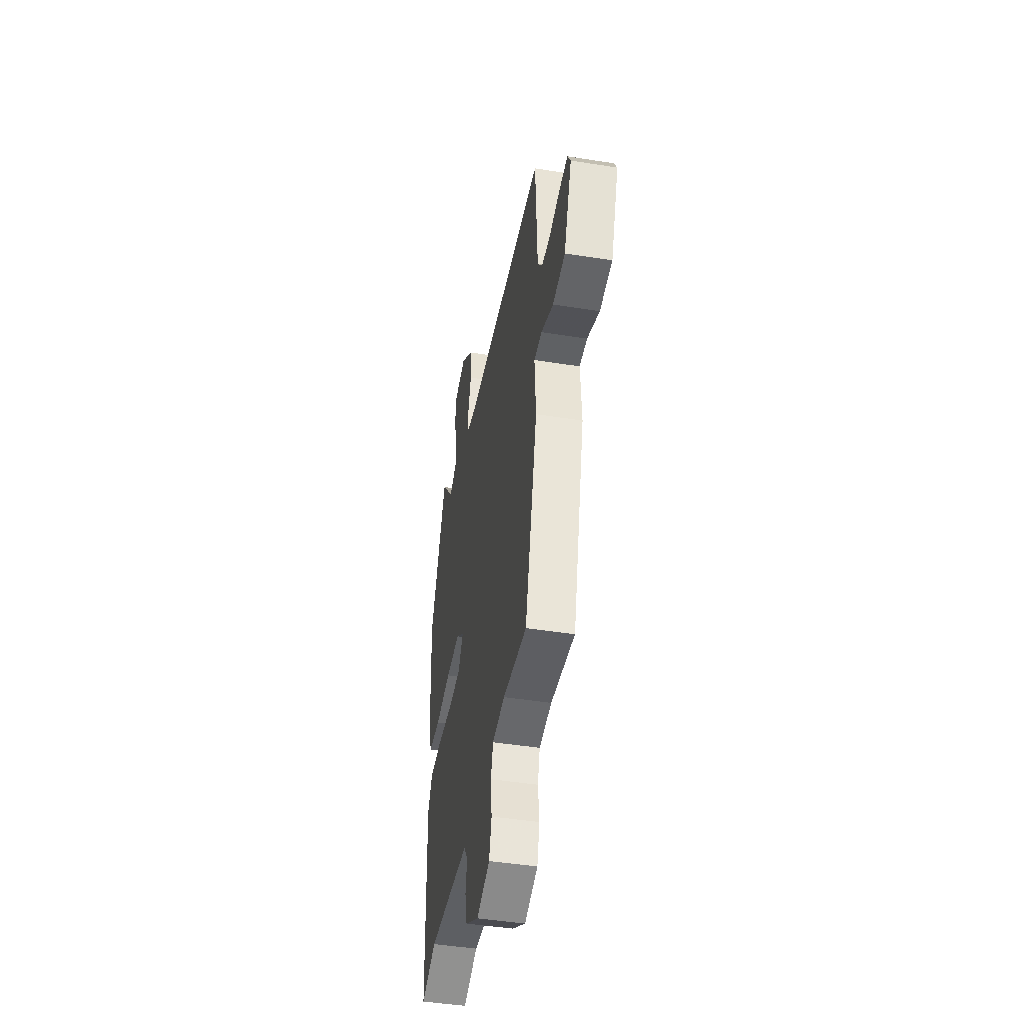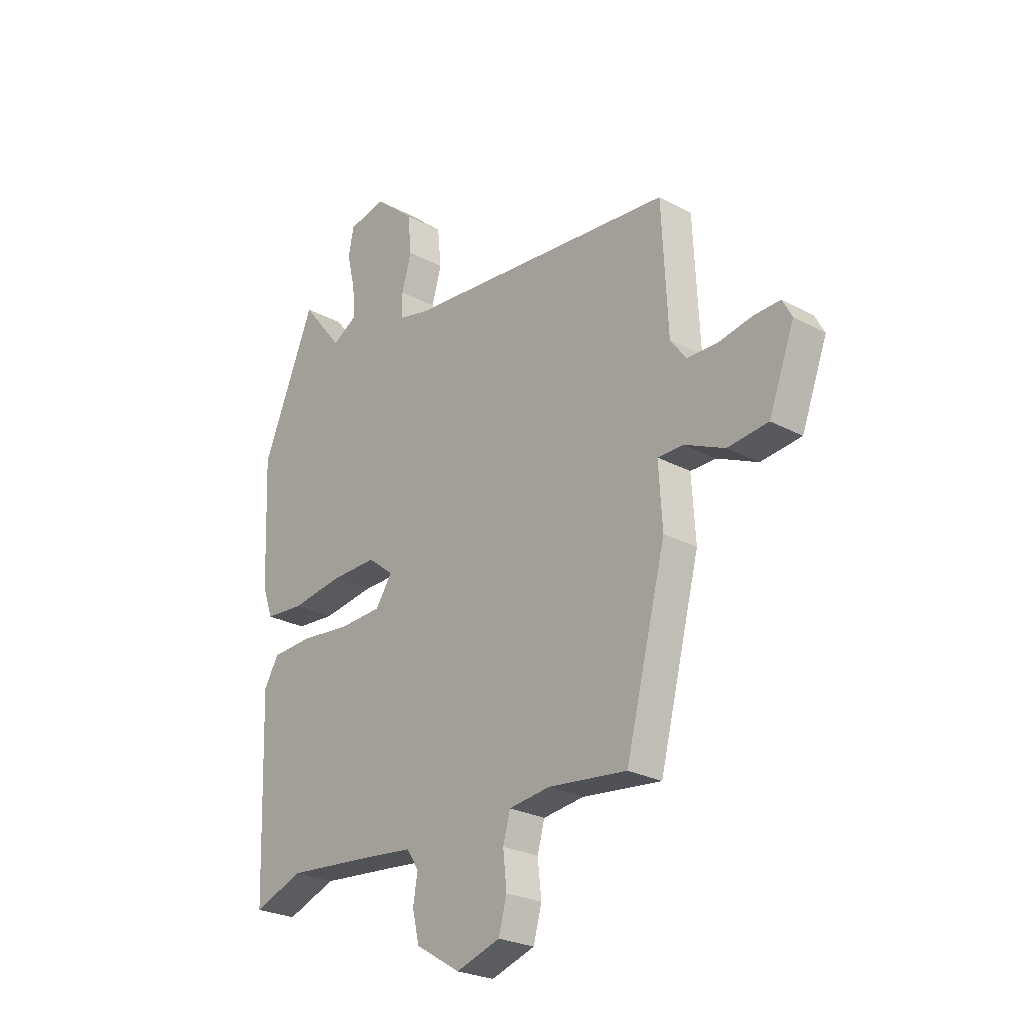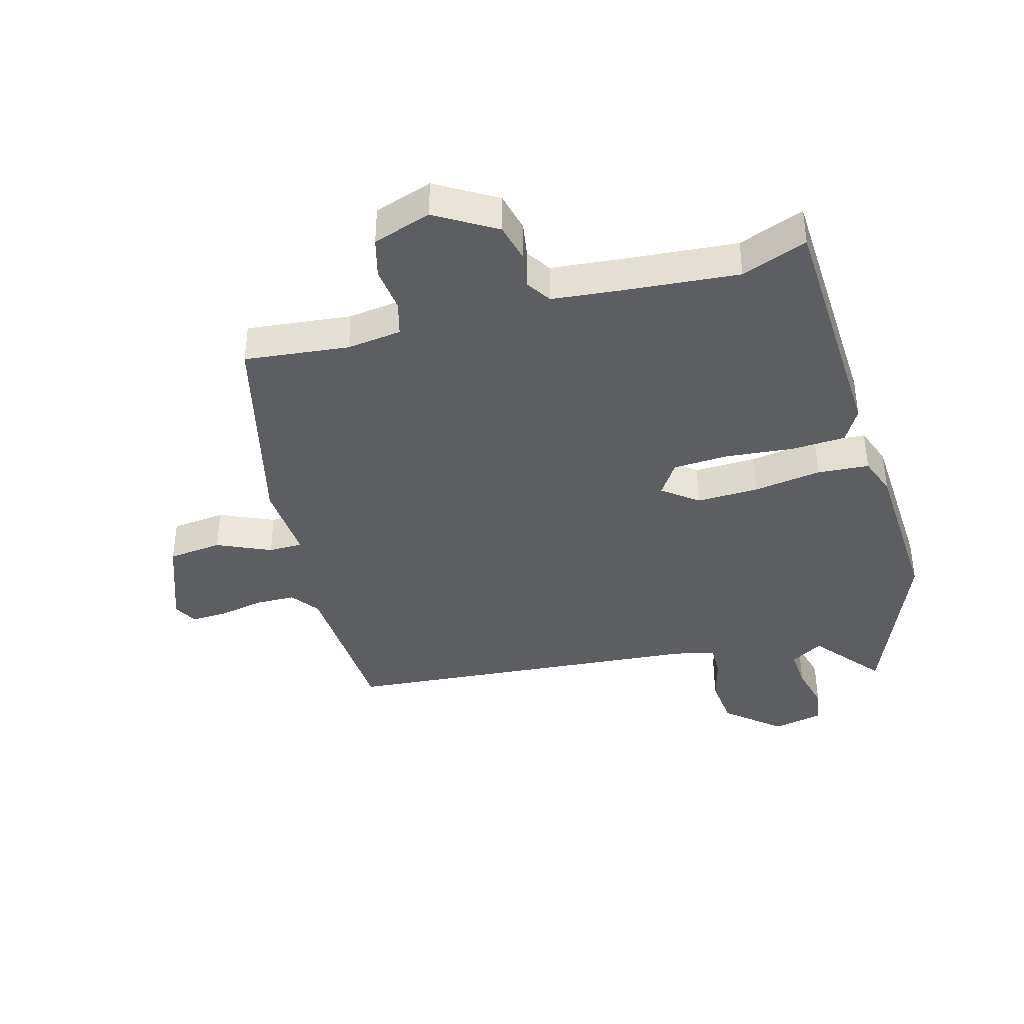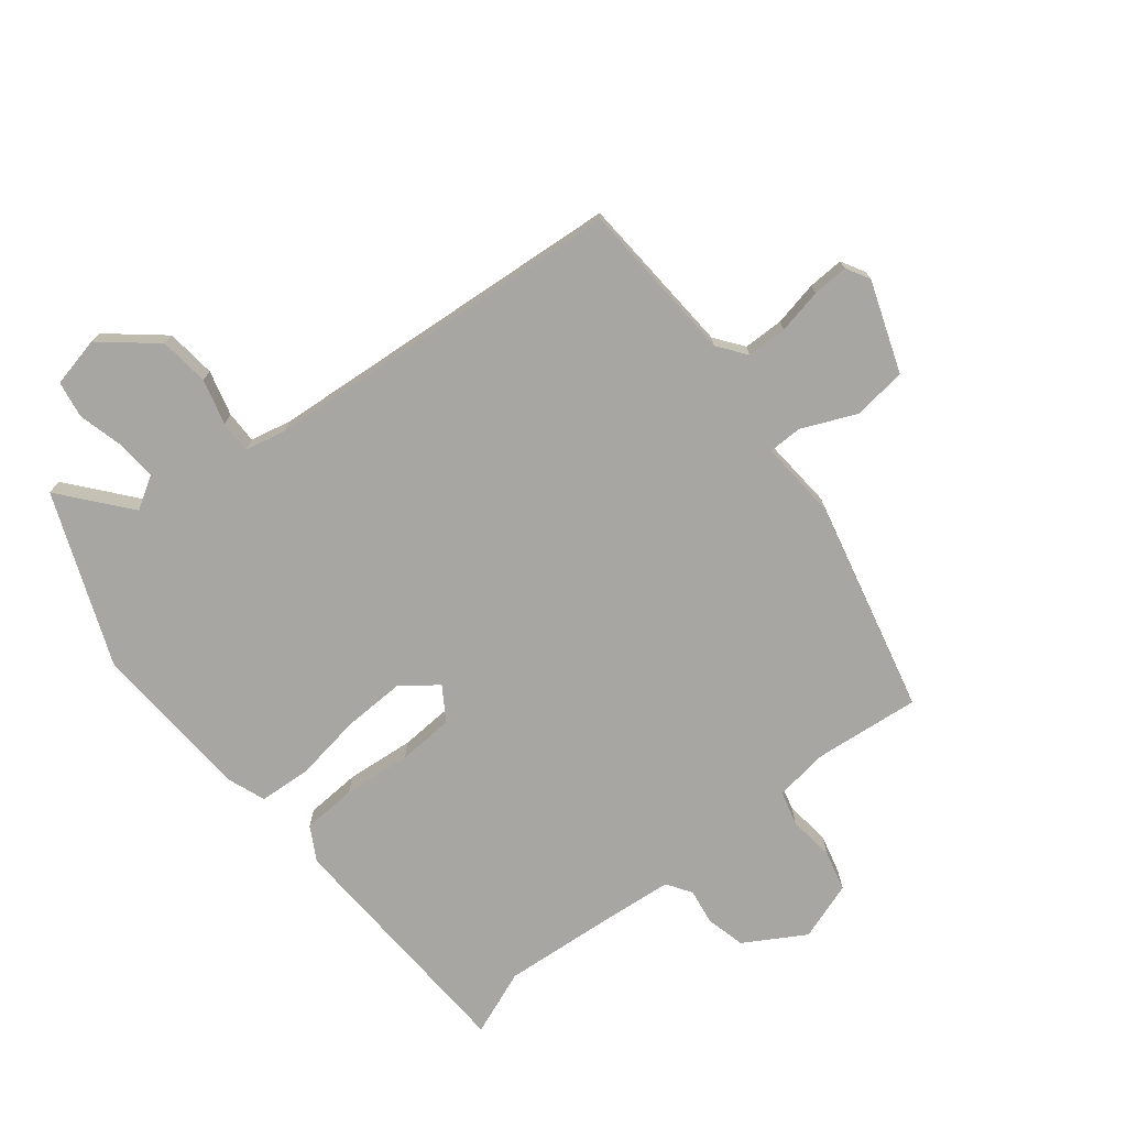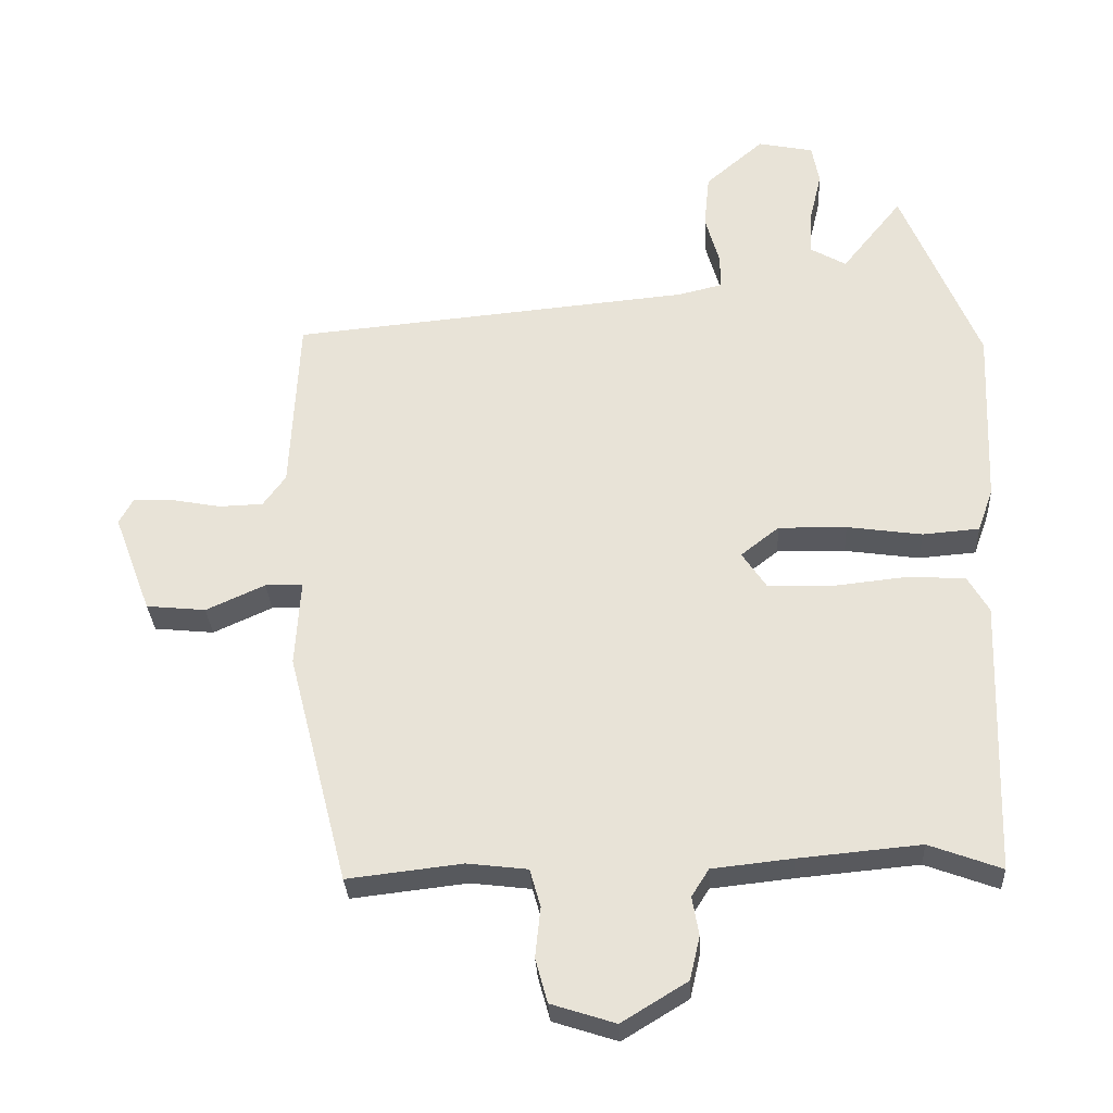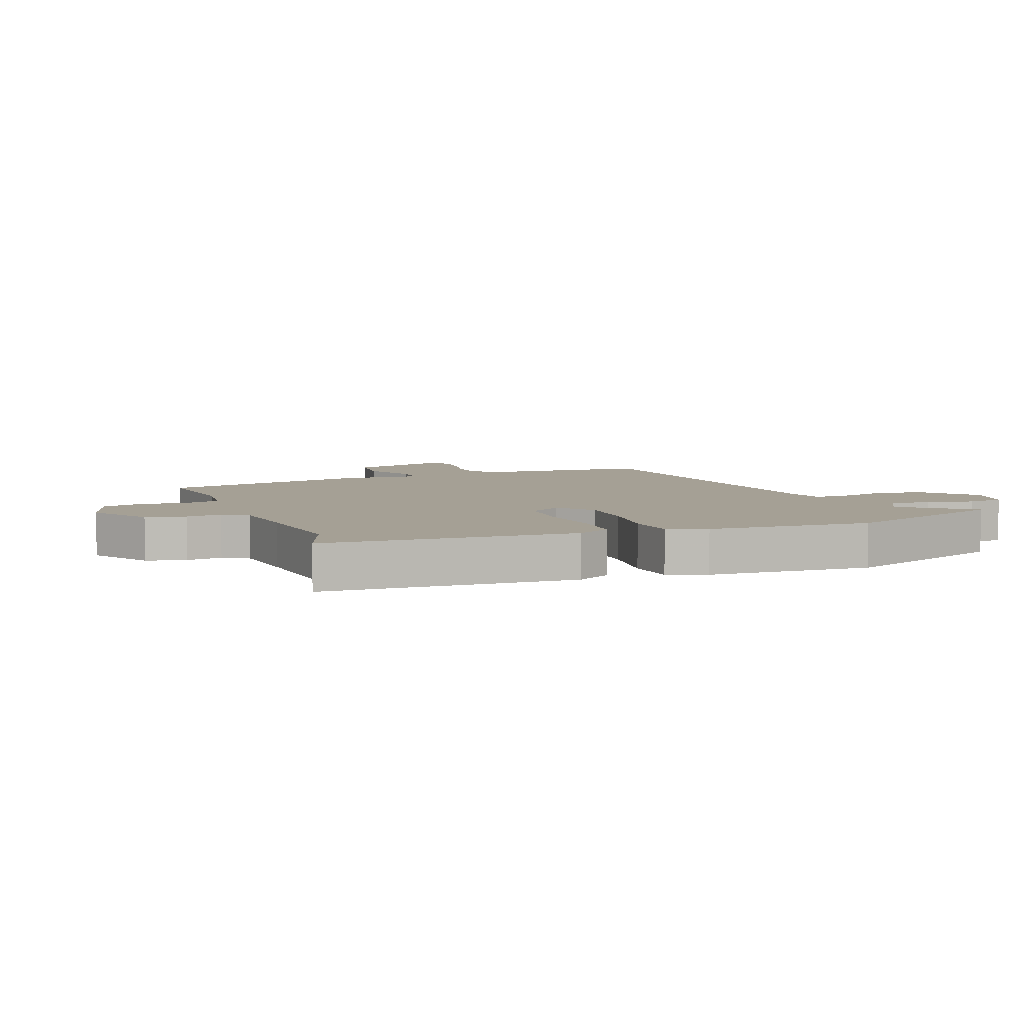
<metadata>
{"format":"obj","ext":"obj","renderer":"f3d","projection":"perspective","resolution":1024,"background":"white","views":[{"elev":-45.5,"azim":79.6,"up":"+Z"},{"elev":-25.6,"azim":49.3,"up":"+Z"},{"elev":-39.4,"azim":-164.0,"up":"+Y"},{"elev":-74.0,"azim":39.3,"up":"+Y"},{"elev":-30.4,"azim":-177.0,"up":"+Z"},{"elev":5.9,"azim":-110.7,"up":"+Y"}]}
</metadata>
<code>
v 0.416 0.07 -0.497
v 0.244 0.07 -0.477
v 0.154 0.07 -0.488
v 0.138 0.07 -0.545
v 0.146 0.07 -0.62
v 0.128 0.07 -0.686
v 0.032 0.07 -0.717
v -0.066 0.07 -0.657
v -0.081 0.07 -0.592
v -0.071 0.07 -0.534
v -0.097 0.07 -0.493
v -0.217 0.07 -0.48
v -0.399 0.07 -0.463
v -0.507 0.07 -0.503
v -0.521 0.07 -0.092
v -0.489 0.07 -0.037
v -0.399 0.07 -0.033
v -0.288 0.07 -0.045
v -0.196 0.07 -0.041
v -0.16 0.07 0.013
v -0.217 0.07 0.058
v -0.319 0.07 0.056
v -0.431 0.07 0.04
v -0.516 0.07 0.047
v -0.539 0.07 0.111
v -0.55 0.07 0.379
v -0.435 0.07 0.657
v -0.345 0.07 0.545
v -0.291 0.07 0.576
v -0.295 0.07 0.642
v -0.313 0.07 0.718
v -0.302 0.07 0.778
v -0.219 0.07 0.795
v -0.132 0.07 0.72
v -0.124 0.07 0.638
v -0.145 0.07 0.564
v -0.146 0.07 0.511
v -0.079 0.07 0.495
v 0.519 0.07 0.439
v 0.532 0.07 0.172
v 0.566 0.07 0.125
v 0.632 0.07 0.123
v 0.706 0.07 0.137
v 0.765 0.07 0.139
v 0.786 0.07 0.1
v 0.73 0.07 -0.049
v 0.641 0.07 -0.058
v 0.553 0.07 -0.018
v 0.497 0.07 -0.018
v 0.505 0.07 -0.149
v 0.416 0 -0.497
v 0.244 0 -0.477
v 0.154 0 -0.488
v 0.138 0 -0.545
v 0.146 0 -0.62
v 0.128 0 -0.686
v 0.032 0 -0.717
v -0.066 0 -0.657
v -0.081 0 -0.592
v -0.071 0 -0.534
v -0.097 0 -0.493
v -0.217 0 -0.48
v -0.399 0 -0.463
v -0.507 0 -0.503
v -0.521 0 -0.092
v -0.489 0 -0.037
v -0.399 0 -0.033
v -0.288 0 -0.045
v -0.196 0 -0.041
v -0.16 0 0.013
v -0.217 0 0.058
v -0.319 0 0.056
v -0.431 0 0.04
v -0.516 0 0.047
v -0.539 0 0.111
v -0.55 0 0.379
v -0.435 0 0.657
v -0.345 0 0.545
v -0.291 0 0.576
v -0.295 0 0.642
v -0.313 0 0.718
v -0.302 0 0.778
v -0.219 0 0.795
v -0.132 0 0.72
v -0.124 0 0.638
v -0.145 0 0.564
v -0.146 0 0.511
v -0.079 0 0.495
v 0.519 0 0.439
v 0.532 0 0.172
v 0.566 0 0.125
v 0.632 0 0.123
v 0.706 0 0.137
v 0.765 0 0.139
v 0.786 0 0.1
v 0.73 0 -0.049
v 0.641 0 -0.058
v 0.553 0 -0.018
v 0.497 0 -0.018
v 0.505 0 -0.149
f 49 50 1 2
f 45 46 47 48
f 45 48 49
f 42 43 44 45
f 41 42 45 49
f 40 41 49 2
f 38 39 40 2
f 33 34 35 36
f 33 36 37
f 30 31 32 33
f 29 30 33 37
f 28 29 37
f 25 26 27 28
f 22 23 24 25
f 21 22 25 28
f 20 21 28 37
f 15 16 17 18
f 13 14 15 18
f 12 13 18 19
f 11 12 19 20
f 7 8 9 10
f 5 6 7 10
f 4 5 10 11
f 3 4 11 20
f 20 37 38
f 2 3 20 38
f 52 51 100 99
f 98 97 96 95
f 99 98 95
f 95 94 93 92
f 99 95 92 91
f 52 99 91 90
f 52 90 89 88
f 86 85 84 83
f 87 86 83
f 83 82 81 80
f 87 83 80 79
f 87 79 78
f 78 77 76 75
f 75 74 73 72
f 78 75 72 71
f 87 78 71 70
f 68 67 66 65
f 68 65 64 63
f 69 68 63 62
f 70 69 62 61
f 60 59 58 57
f 60 57 56 55
f 61 60 55 54
f 70 61 54 53
f 88 87 70
f 88 70 53 52
f 1 51 52 2
f 2 52 53 3
f 3 53 54 4
f 4 54 55 5
f 5 55 56 6
f 6 56 57 7
f 7 57 58 8
f 8 58 59 9
f 9 59 60 10
f 10 60 61 11
f 11 61 62 12
f 12 62 63 13
f 13 63 64 14
f 14 64 65 15
f 15 65 66 16
f 16 66 67 17
f 17 67 68 18
f 18 68 69 19
f 19 69 70 20
f 20 70 71 21
f 21 71 72 22
f 22 72 73 23
f 23 73 74 24
f 24 74 75 25
f 25 75 76 26
f 26 76 77 27
f 27 77 78 28
f 28 78 79 29
f 29 79 80 30
f 30 80 81 31
f 31 81 82 32
f 32 82 83 33
f 33 83 84 34
f 34 84 85 35
f 35 85 86 36
f 36 86 87 37
f 37 87 88 38
f 38 88 89 39
f 39 89 90 40
f 40 90 91 41
f 41 91 92 42
f 42 92 93 43
f 43 93 94 44
f 44 94 95 45
f 45 95 96 46
f 46 96 97 47
f 47 97 98 48
f 48 98 99 49
f 49 99 100 50
f 50 100 51 1

</code>
